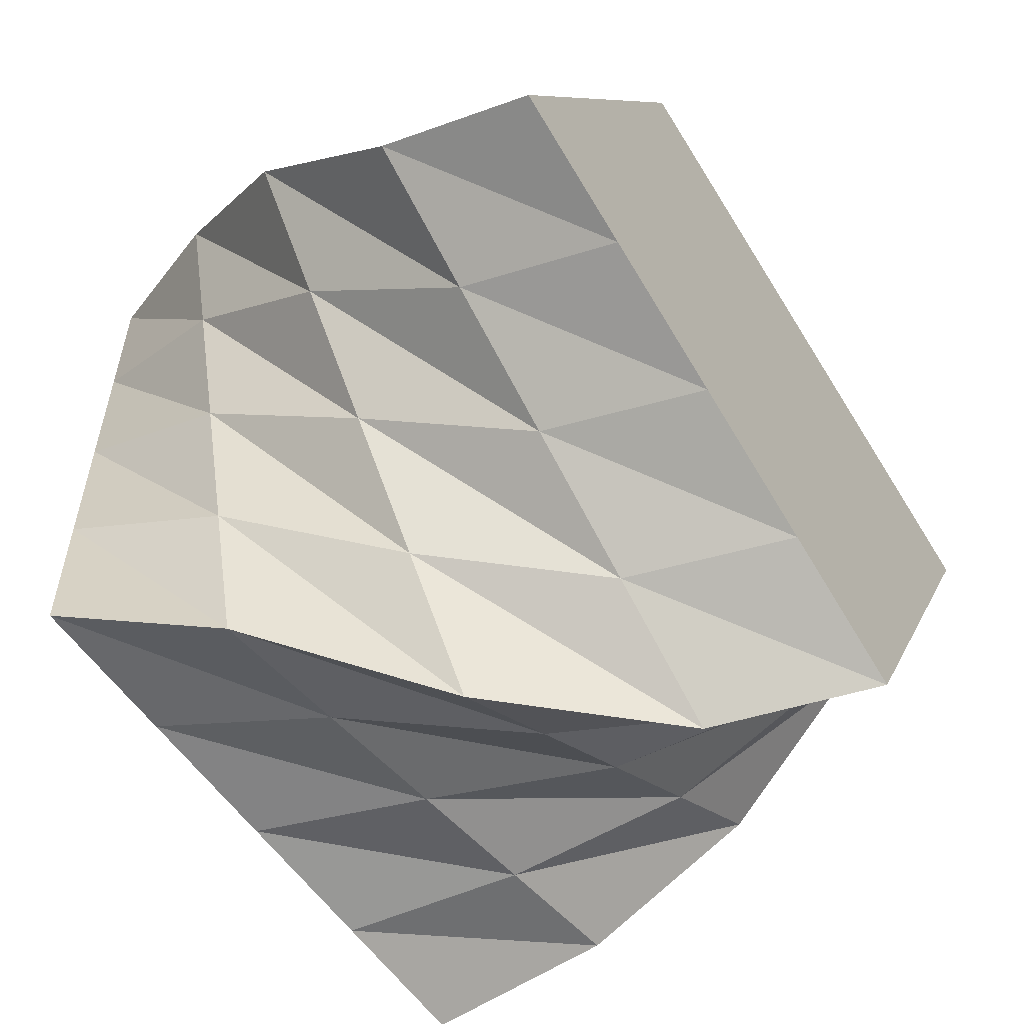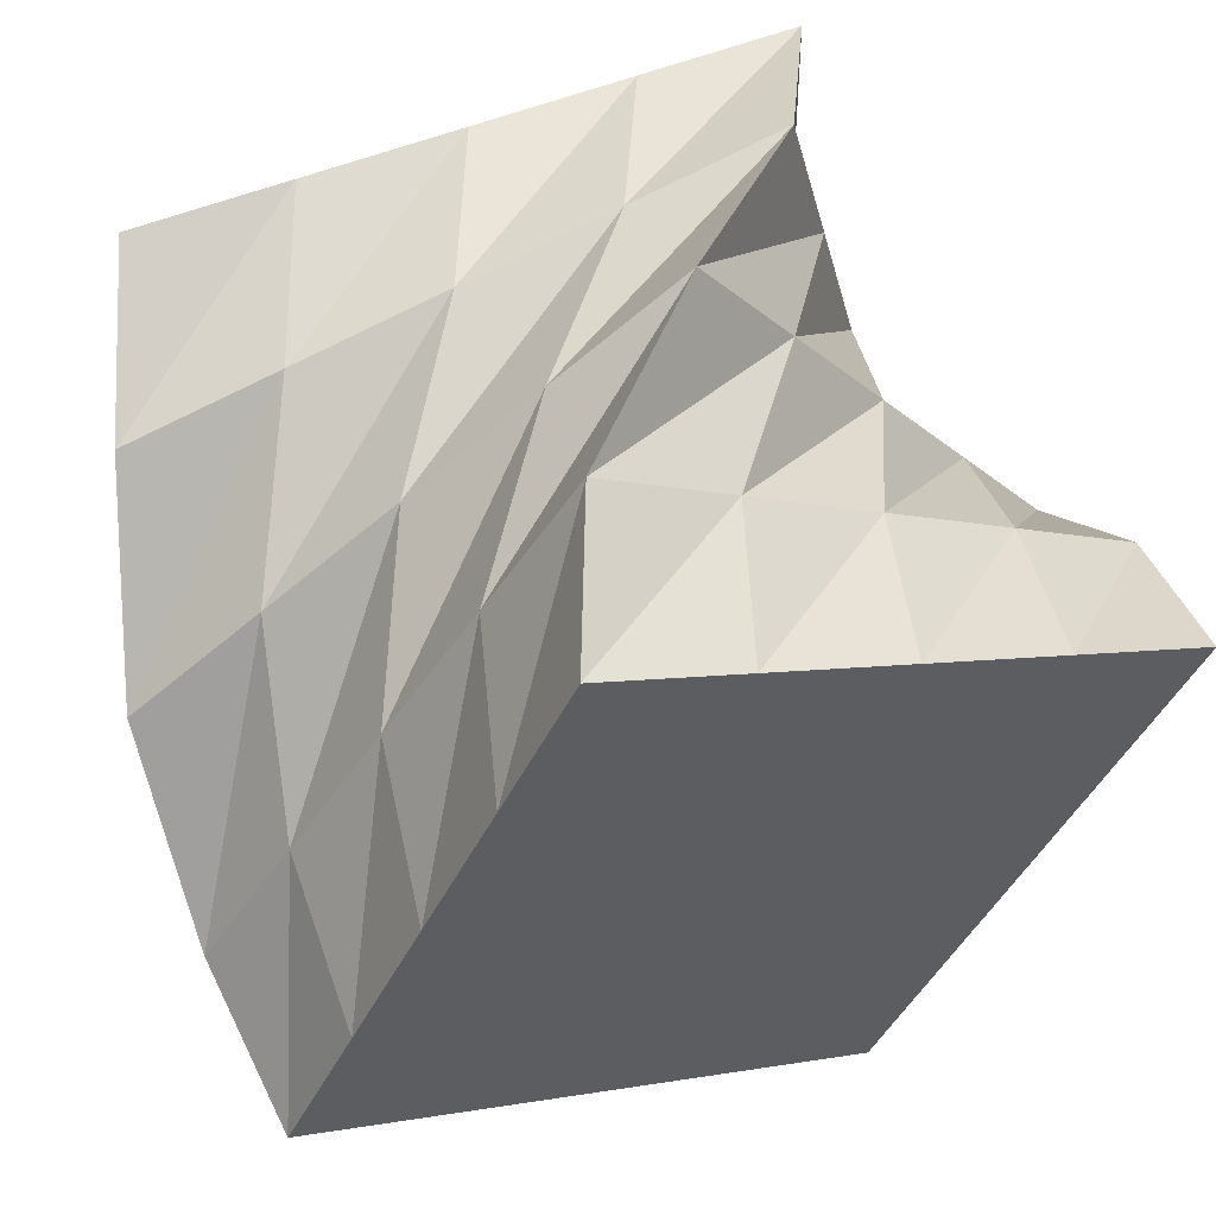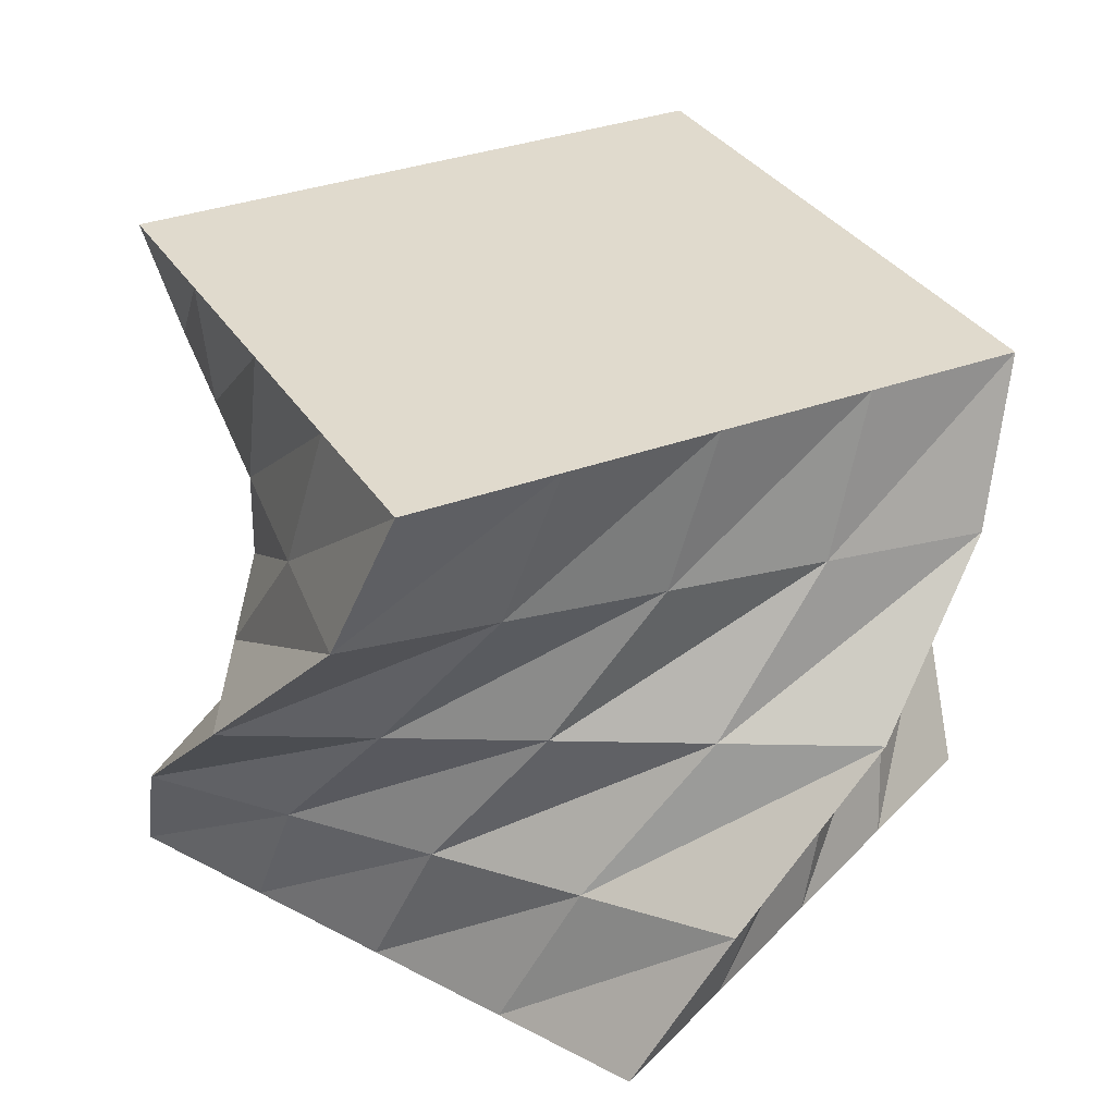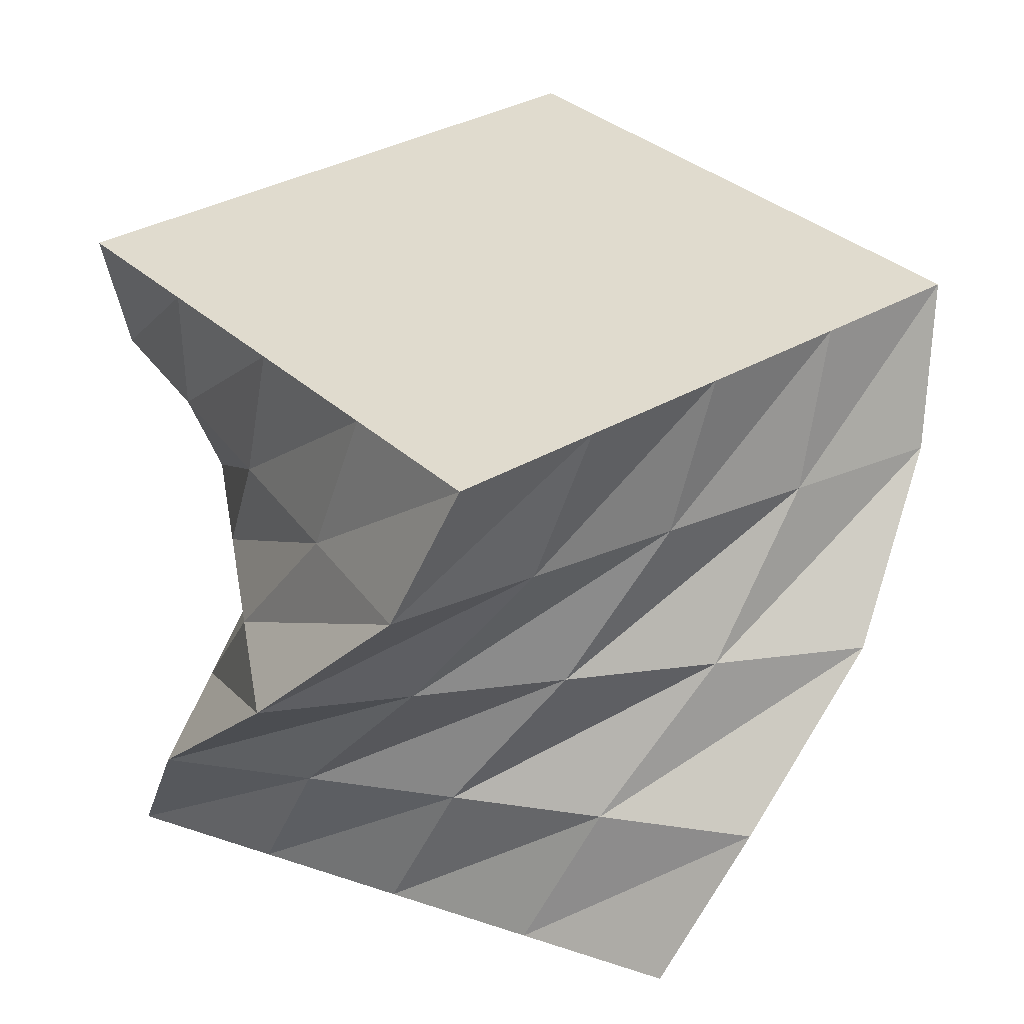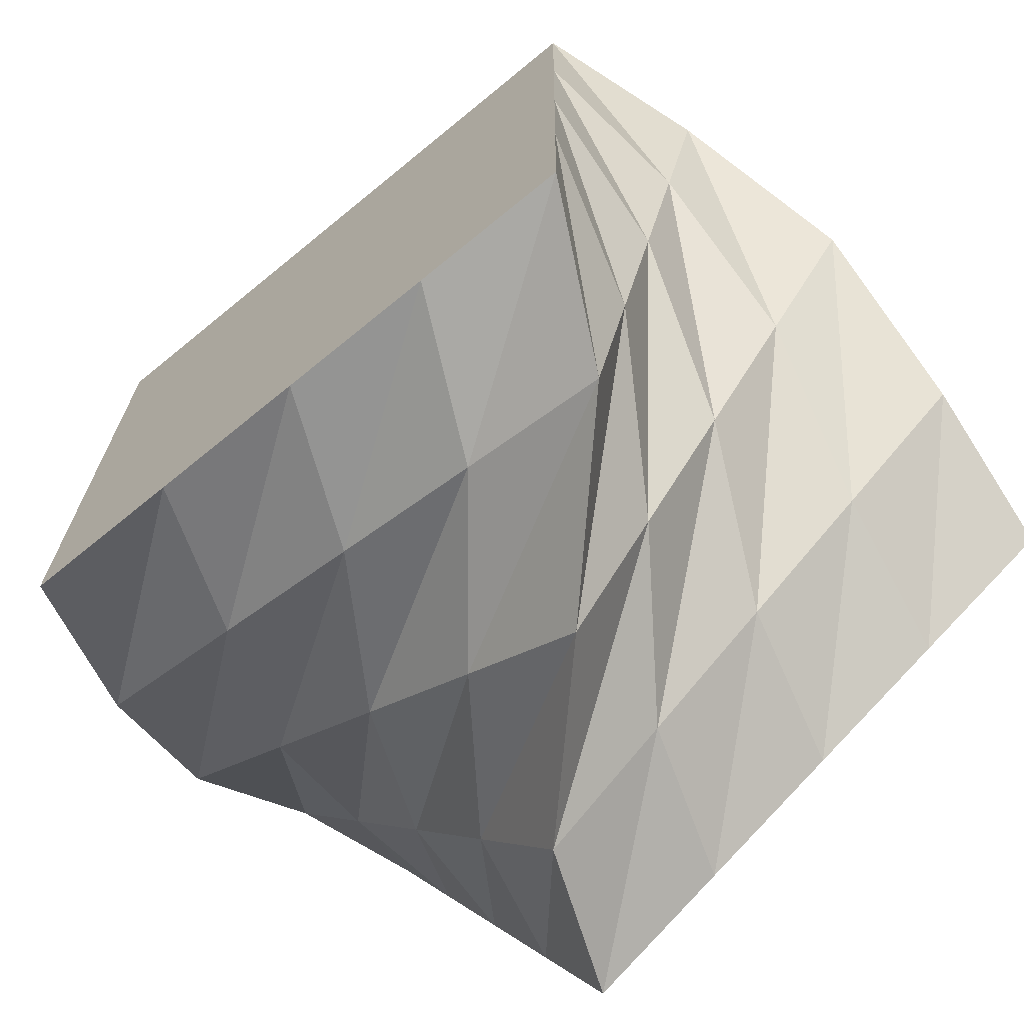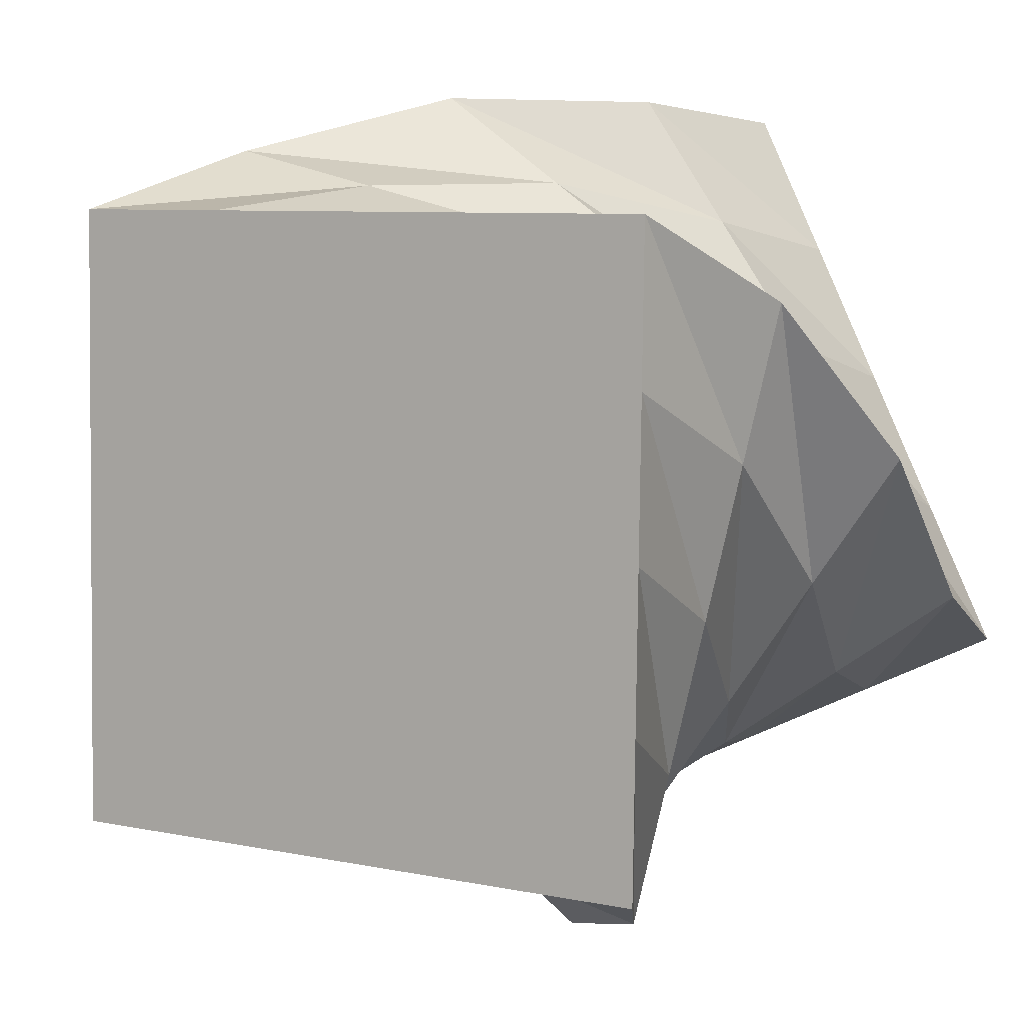
<metadata>
{"format":"obj","ext":"obj","renderer":"f3d","projection":"perspective","resolution":1024,"background":"white","views":[{"elev":-59.9,"azim":125.2,"up":"+Z"},{"elev":56.2,"azim":158.3,"up":"+Z"},{"elev":33.0,"azim":126.9,"up":"+Y"},{"elev":33.5,"azim":25.3,"up":"+Y"},{"elev":-69.7,"azim":39.5,"up":"+Z"},{"elev":6.0,"azim":30.2,"up":"+Z"}]}
</metadata>
<code>
v -0.9855 0.01542 1.014
v 0.4656 2.015 1.335
v -1.014 0.01542 -0.9855
v -1.335 2.015 0.4656
v 1.014 0.01542 0.9855
v 1.335 2.015 -0.4656
v 0.9855 0.01542 -1.014
v -0.4656 2.015 -1.335
v -0.9999 0.01542 0.01441
v -0.2375 1.015 1.394
v -0.4349 2.015 0.9005
v -1.394 1.015 -0.2375
v -0.01441 0.01542 -0.9999
v -0.9005 2.015 -0.4349
v 0.2375 1.015 -1.394
v 0.9999 0.01542 -0.01441
v 0.4349 2.015 -0.9005
v 1.394 1.015 0.2375
v 0.01441 0.01542 0.9999
v 0.9005 2.015 0.4349
v 0 2.015 0
v 0 0.01542 0
v 0.5783 1.015 0.8158
v 0.8158 1.015 -0.5783
v -0.5783 1.015 -0.8158
v -0.8158 1.015 0.5783
v -0.9927 0.01542 0.5144
v 0.2546 1.515 1.391
v -0.8851 2.015 0.683
v -1.211 0.5154 -0.7307
v -0.5144 0.01542 -0.9927
v -0.683 2.015 -0.8851
v 0.7307 0.5154 -1.211
v 0.9927 0.01542 -0.5144
v 0.8851 2.015 -0.683
v 1.211 0.5154 0.7307
v 0.5144 0.01542 0.9927
v 0.683 2.015 0.8851
v -1.007 0.01542 -0.4855
v -0.7307 0.5154 1.211
v 0.01536 2.015 1.118
v -1.391 1.515 0.2546
v 0.4855 0.01542 -1.007
v -1.118 2.015 0.01536
v -0.2546 1.515 -1.391
v 1.007 0.01542 0.4855
v -0.01536 2.015 -1.118
v 1.391 1.515 -0.2546
v -0.4855 0.01542 1.007
v 1.118 2.015 -0.01536
v 0.4502 2.015 0.2174
v -0.4502 2.015 -0.2174
v 0.2174 2.015 -0.4502
v -0.2174 2.015 0.4502
v 0.007207 0.01542 0.4999
v -0.007207 0.01542 -0.4999
v -0.4999 0.01542 0.007207
v 0.4999 0.01542 -0.007207
v 0.1704 1.015 1.105
v 0.9862 1.015 0.5266
v 0.2401 0.5154 0.9708
v 0.8228 1.515 0.5683
v 1.105 1.015 -0.1704
v 0.5266 1.015 -0.9862
v 0.9708 0.5154 -0.2401
v 0.5683 1.515 -0.8228
v -0.1704 1.015 -1.105
v -0.9862 1.015 -0.5266
v -0.2401 0.5154 -0.9708
v -0.8228 1.515 -0.5683
v -1.105 1.015 0.1704
v -0.5266 1.015 0.9862
v -0.9708 0.5154 0.2401
v -0.5683 1.515 0.8228
v -0.1569 1.515 1.107
v -0.8507 0.5154 0.7255
v -1.091 0.5154 -0.2453
v -1.107 1.515 -0.1569
v -0.7255 0.5154 -0.8507
v 0.2453 0.5154 -1.091
v 0.1569 1.515 -1.107
v 0.8507 0.5154 -0.7255
v 1.091 0.5154 0.2453
v 1.107 1.515 0.1569
v 0.7255 0.5154 0.8507
v -0.2453 0.5154 1.091
v 0.4927 0.01542 -0.5072
v -0.5072 0.01542 -0.4927
v -0.4927 0.01542 0.5072
v -0.6677 2.015 0.2328
v -0.2328 2.015 -0.6677
v 0.6677 2.015 -0.2328
v 0.2328 2.015 0.6677
v 0.5072 0.01542 0.4927
v 0.5387 1.515 0.9797
v 0.9797 1.515 -0.5387
v -0.5387 1.515 -0.9797
v -0.9797 1.515 0.5387
f 29 42 98
f 32 45 97
f 35 48 96
f 38 28 95
f 46 37 94
f 41 38 93
f 51 50 92
f 52 53 91
f 29 54 90
f 55 49 89
f 56 57 88
f 34 58 87
f 59 40 86
f 60 61 85
f 50 62 84
f 63 36 83
f 64 65 82
f 47 66 81
f 67 33 80
f 68 69 79
f 44 70 78
f 71 30 77
f 72 73 76
f 41 74 75
f 75 26 72
f 28 72 10
f 2 75 28
f 76 9 27
f 40 27 1
f 10 76 40
f 77 3 39
f 73 39 9
f 26 77 73
f 78 25 68
f 42 68 12
f 4 78 42
f 79 13 31
f 30 31 3
f 12 79 30
f 80 7 43
f 69 43 13
f 25 80 69
f 81 24 64
f 45 64 15
f 8 81 45
f 82 16 34
f 33 34 7
f 15 82 33
f 83 5 46
f 65 46 16
f 24 83 65
f 84 23 60
f 48 60 18
f 6 84 48
f 85 19 37
f 36 37 5
f 18 85 36
f 86 1 49
f 61 49 19
f 23 86 61
f 87 22 56
f 43 56 13
f 7 87 43
f 88 9 39
f 31 39 3
f 13 88 31
f 89 1 27
f 57 27 9
f 22 89 57
f 90 21 52
f 44 52 14
f 4 90 44
f 91 17 47
f 32 47 8
f 14 91 32
f 92 6 35
f 53 35 17
f 21 92 53
f 93 20 51
f 54 51 21
f 11 93 54
f 94 19 55
f 58 55 22
f 16 94 58
f 95 10 59
f 62 59 23
f 20 95 62
f 96 18 63
f 66 63 24
f 17 96 66
f 97 15 67
f 70 67 25
f 14 97 70
f 98 12 71
f 74 71 26
f 11 98 74
f 29 4 42
f 32 8 45
f 35 6 48
f 38 2 28
f 46 5 37
f 41 2 38
f 51 20 50
f 52 21 53
f 29 11 54
f 55 19 49
f 56 22 57
f 34 16 58
f 59 10 40
f 60 23 61
f 50 20 62
f 63 18 36
f 64 24 65
f 47 17 66
f 67 15 33
f 68 25 69
f 44 14 70
f 71 12 30
f 72 26 73
f 41 11 74
f 75 74 26
f 28 75 72
f 2 41 75
f 76 73 9
f 40 76 27
f 10 72 76
f 77 30 3
f 73 77 39
f 26 71 77
f 78 70 25
f 42 78 68
f 4 44 78
f 79 69 13
f 30 79 31
f 12 68 79
f 80 33 7
f 69 80 43
f 25 67 80
f 81 66 24
f 45 81 64
f 8 47 81
f 82 65 16
f 33 82 34
f 15 64 82
f 83 36 5
f 65 83 46
f 24 63 83
f 84 62 23
f 48 84 60
f 6 50 84
f 85 61 19
f 36 85 37
f 18 60 85
f 86 40 1
f 61 86 49
f 23 59 86
f 87 58 22
f 43 87 56
f 7 34 87
f 88 57 9
f 31 88 39
f 13 56 88
f 89 49 1
f 57 89 27
f 22 55 89
f 90 54 21
f 44 90 52
f 4 29 90
f 91 53 17
f 32 91 47
f 14 52 91
f 92 50 6
f 53 92 35
f 21 51 92
f 93 38 20
f 54 93 51
f 11 41 93
f 94 37 19
f 58 94 55
f 16 46 94
f 95 28 10
f 62 95 59
f 20 38 95
f 96 48 18
f 66 96 63
f 17 35 96
f 97 45 15
f 70 97 67
f 14 32 97
f 98 42 12
f 74 98 71
f 11 29 98

</code>
